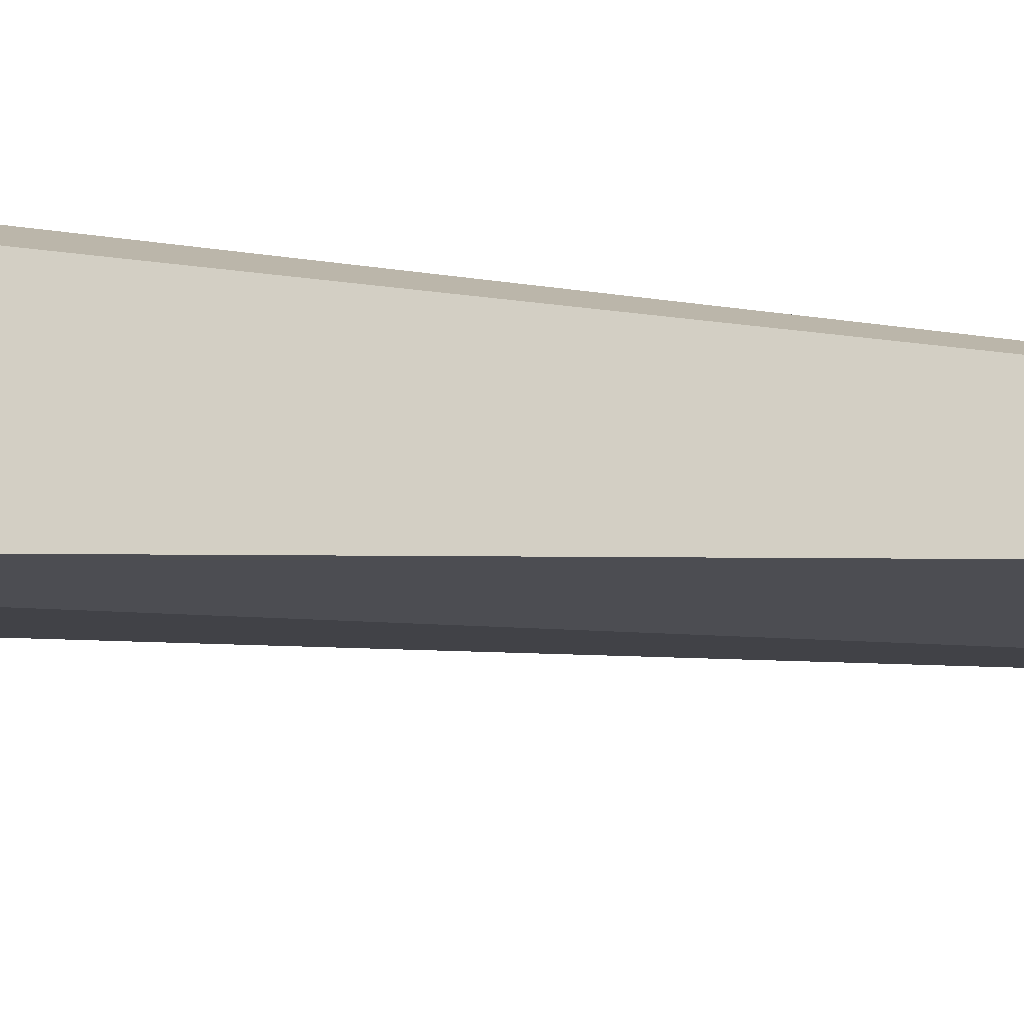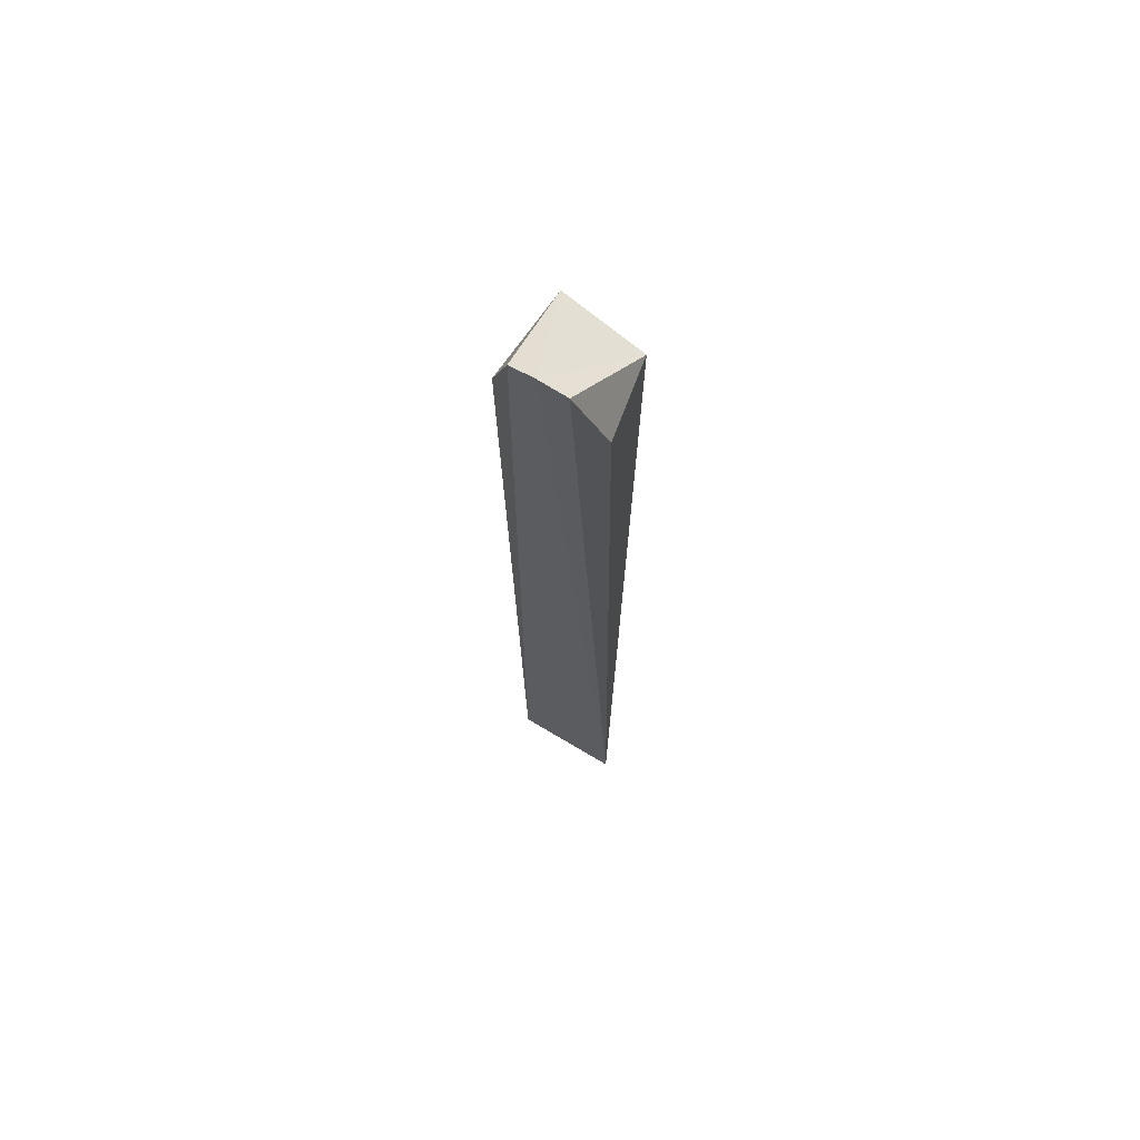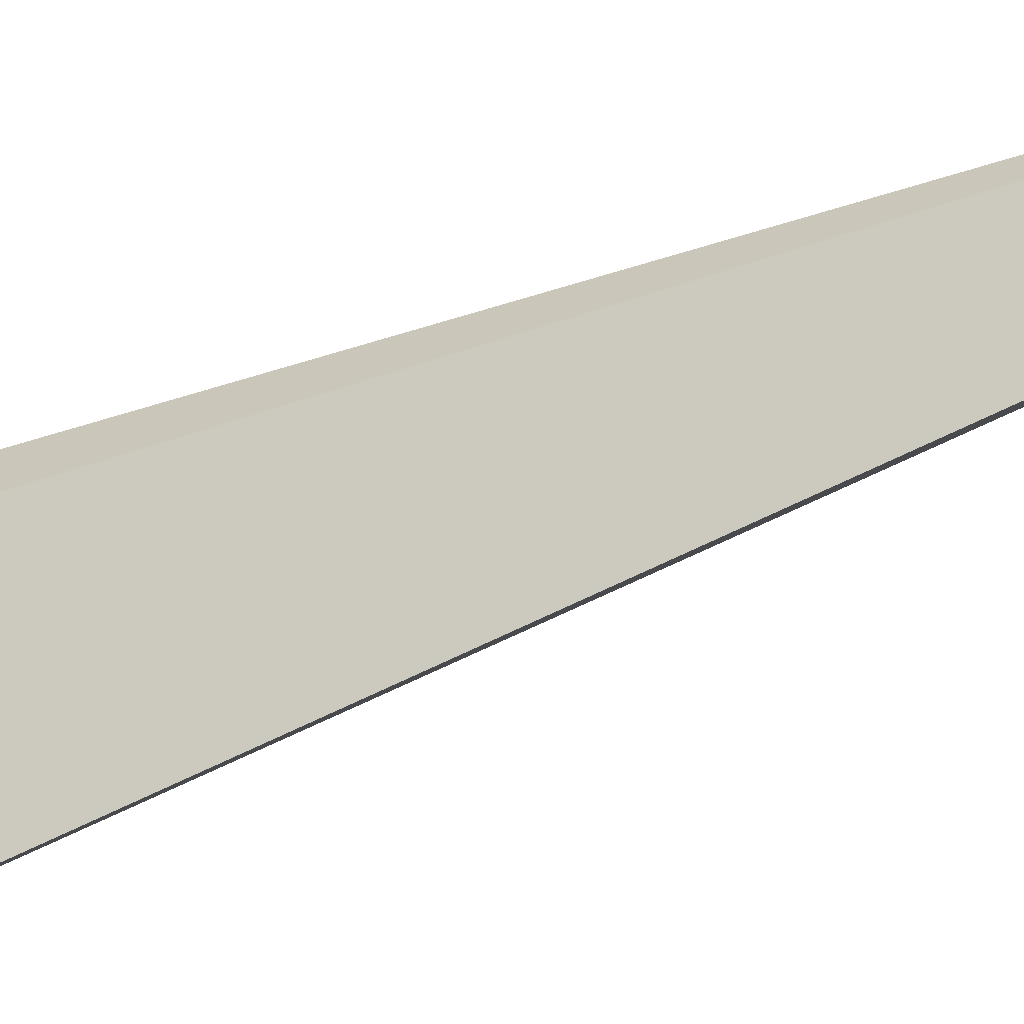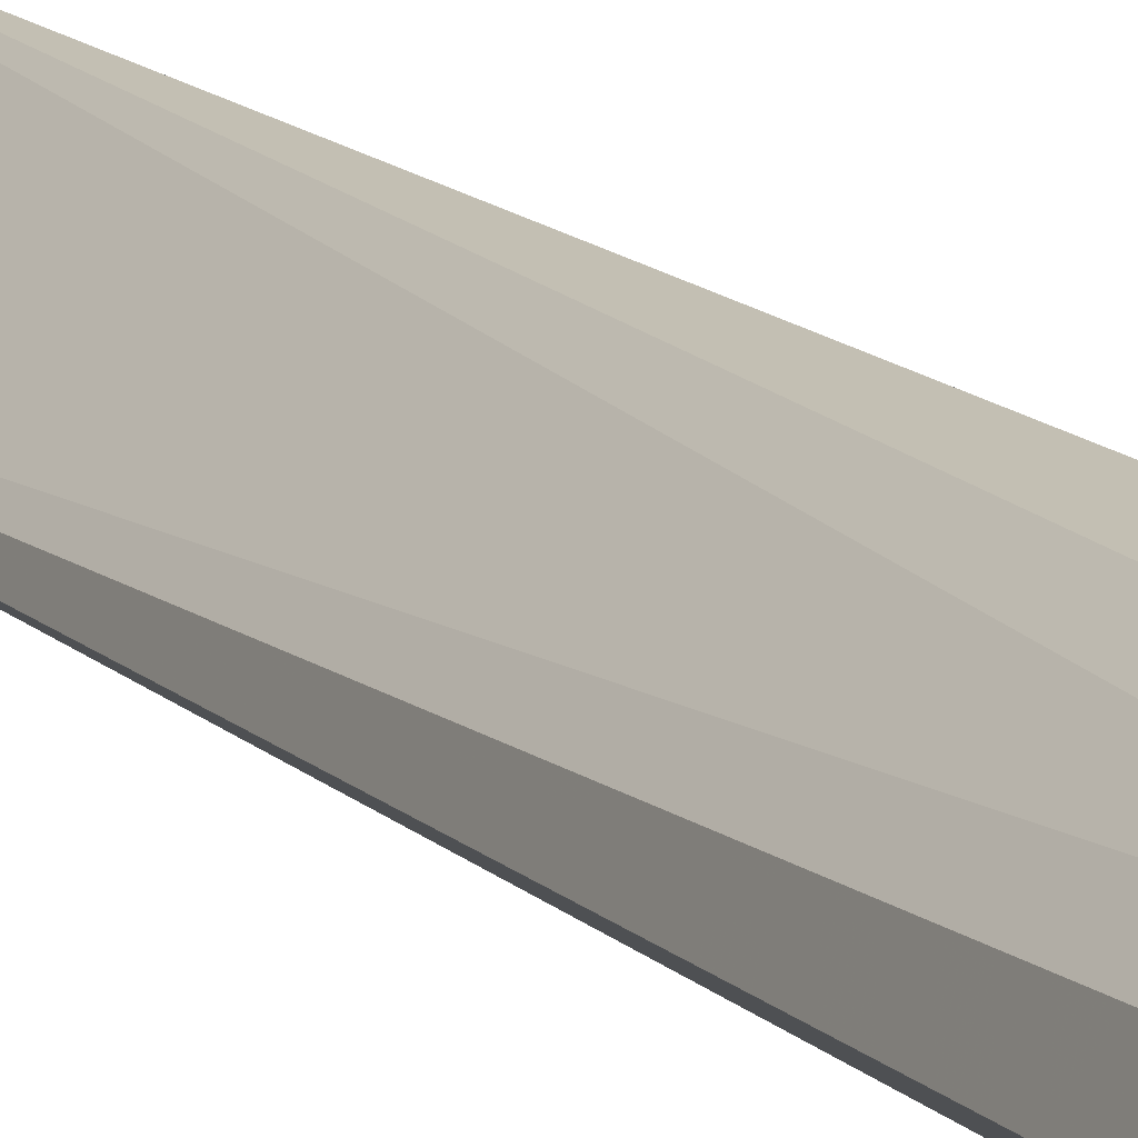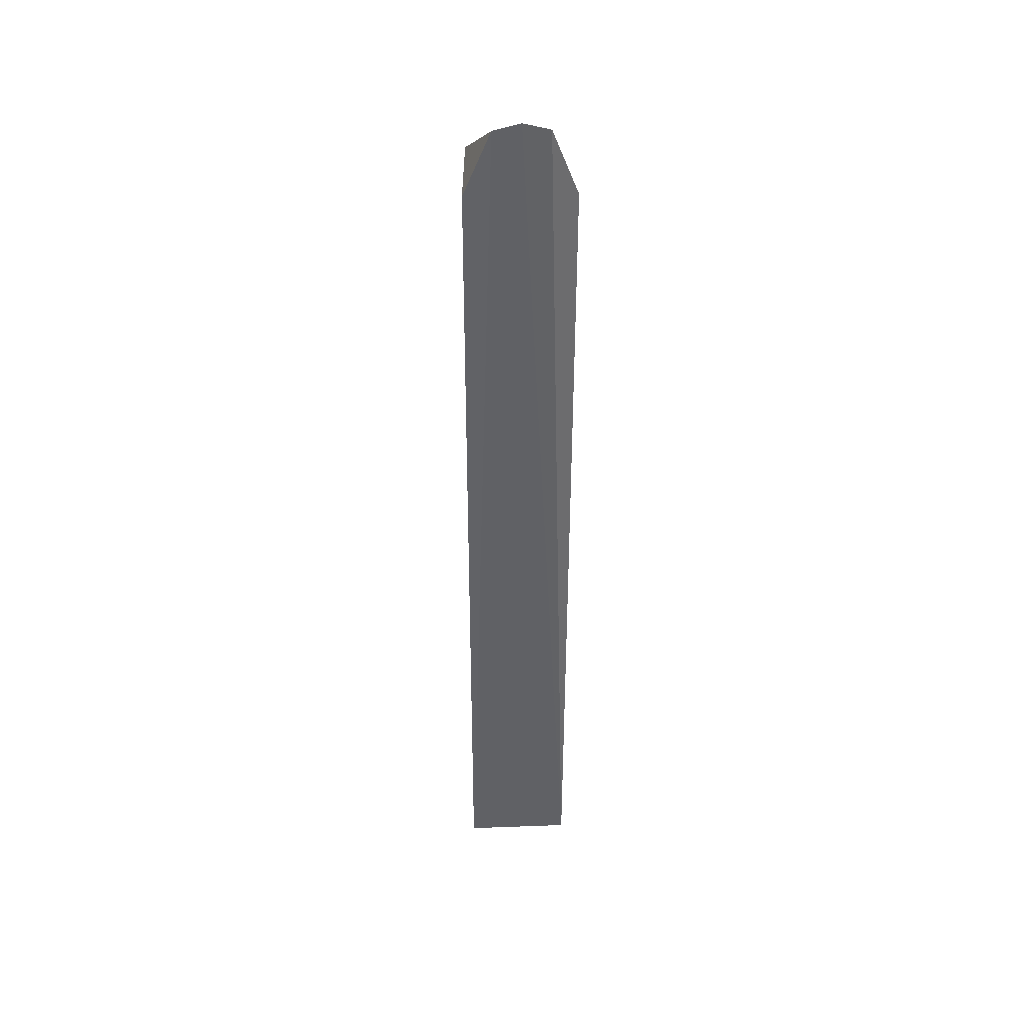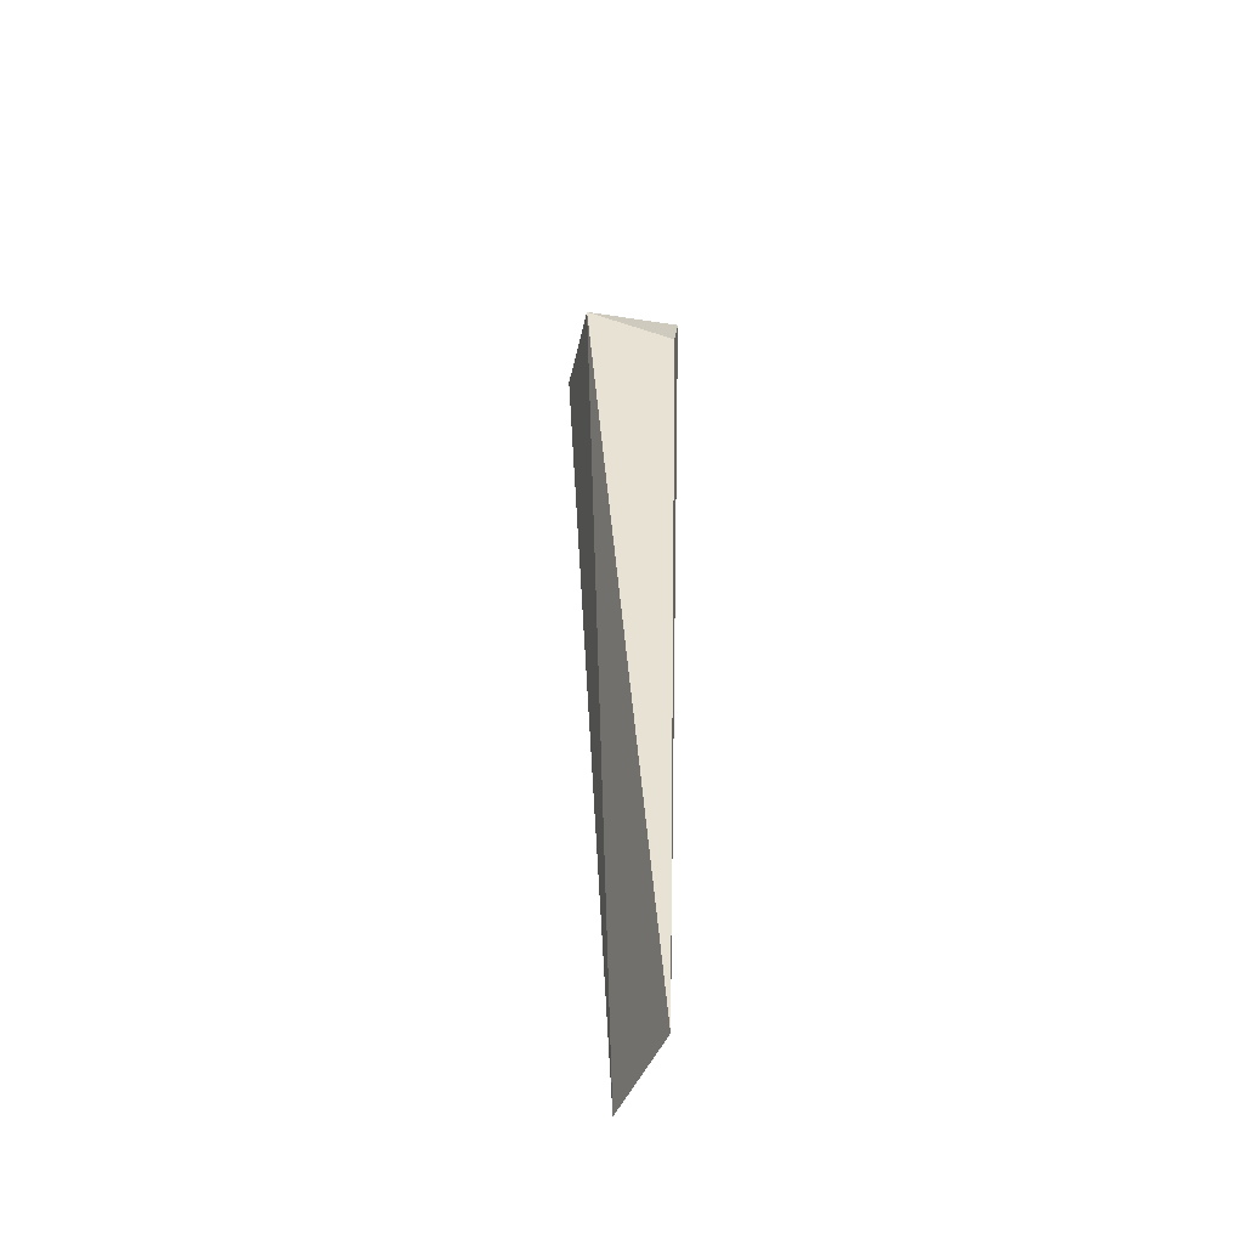
<metadata>
{"format":"obj","ext":"obj","renderer":"f3d","projection":"perspective","resolution":1024,"background":"white","views":[{"elev":28.7,"azim":-79.7,"up":"+Z"},{"elev":66.9,"azim":76.3,"up":"+Y"},{"elev":37.3,"azim":-119.4,"up":"+Z"},{"elev":13.7,"azim":153.6,"up":"+Z"},{"elev":37.7,"azim":42.3,"up":"+Y"},{"elev":-48.2,"azim":-67.4,"up":"+Y"}]}
</metadata>
<code>
v -0.06585 -0.144 -0.03556
v -0.04312 -0.1439 -0.05829
v -0.04702 0.2355 -0.03189
v -0.09241 0.2049 -0.05003
v -0.06367 0.2048 -0.07041
v -0.06766 0.2034 -0.02222
v -0.03735 0.2034 -0.05252
v -0.07343 -0.1439 -0.02799
v -0.05535 0.2323 -0.02506
v -0.0402 0.2323 -0.04021
f 1 2 3
f 2 1 4
f 5 2 4
f 5 4 3
f 7 2 5
f 8 1 3
f 8 6 4
f 8 4 1
f 9 3 4
f 9 4 6
f 9 8 3
f 9 6 8
f 10 7 5
f 10 5 3
f 10 3 2
f 10 2 7

</code>
